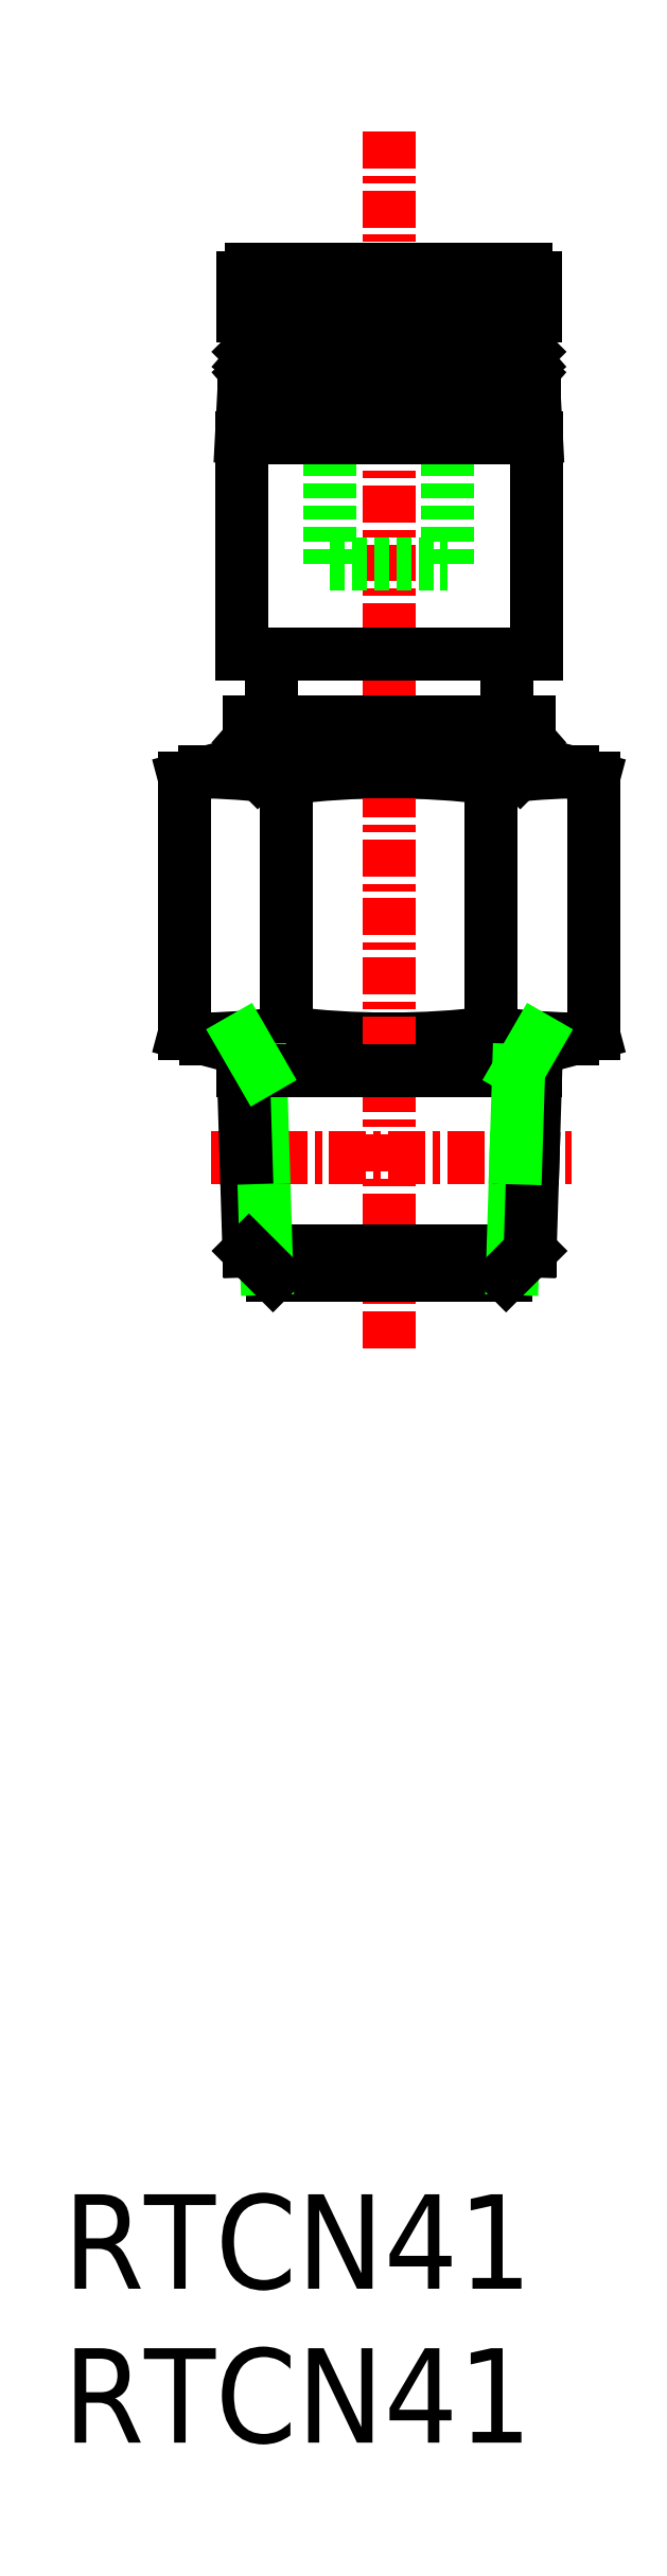
<metadata>
{"format":"dxf","ext":"dxf","renderer":"ezdxf+matplotlib","layout":"modelspace","background":"white","min_lineweight":24,"dpi":150}
</metadata>
<code>
0
SECTION
2
ENTITIES
0
TEXT
8
0
10
26.7
20
69.38
30
0
40
3.2
1
RTCN41
0
TEXT
8
0
10
26.7
20
64.16
30
0
40
3.2
1
RTCN41
0
ARC
8
0
10
37.74
20
140
30
0
40
28.23
50
263
51
277
0
ARC
8
0
10
37.74
20
92.57
30
0
40
28.23
50
82.95
51
97.05
0
LINE
8
0
10
31.5
20
120.8
30
0
11
43.97
21
120.8
31
0
0
LINE
8
0
10
31.51
20
111.7
30
0
11
43.96
21
111.7
31
0
0
LINE
8
0
10
32.74
20
124.8
30
0
11
32.74
21
132.1
31
0
0
LINE
8
CENTER
10
37.74
20
142.5
30
0
11
37.74
21
101
31
0
0
ARC
8
0
10
30.85
20
137.9
30
0
40
26.2
50
271.6
51
277.5
0
ARC
8
0
10
30.85
20
94.61
30
0
40
26.2
50
82.5
51
88.36
0
LINE
8
0
10
30.81
20
111.9
30
0
11
30.81
21
120.6
31
0
0
LINE
8
0
10
31.51
20
111.7
30
0
11
30.81
21
111.9
31
0
0
LINE
8
0
10
30.81
20
120.6
30
0
11
31.6
21
120.8
31
0
0
LINE
8
0
10
34.27
20
112
30
0
11
34.27
21
120.6
31
0
0
LINE
8
0
10
41.2
20
112
30
0
11
41.2
21
120.6
31
0
0
LINE
8
0
10
44.66
20
111.9
30
0
11
44.66
21
120.6
31
0
0
LINE
8
0
10
43.96
20
111.7
30
0
11
44.66
21
111.9
31
0
0
ARC
8
0
10
44.62
20
137.9
30
0
40
26.2
50
262.5
51
268.4
0
LINE
8
0
10
44.66
20
120.6
30
0
11
43.87
21
120.8
31
0
0
ARC
8
0
10
44.62
20
94.61
30
0
40
26.2
50
91.64
51
97.5
0
LINE
8
0
10
33.19
20
134.4
30
0
11
32.99
21
134.3
31
0
0
LINE
8
0
10
42.29
20
134.4
30
0
11
42.49
21
134.3
31
0
0
LINE
8
0
10
35.74
20
127.8
30
0
11
35.74
21
137.8
31
0
0
LINE
8
0
10
39.74
20
127.8
30
0
11
39.74
21
137.8
31
0
0
LINE
8
0
10
42.49
20
134.3
30
0
11
32.99
21
134.3
31
0
0
LINE
8
0
10
32.74
20
132.1
30
0
11
42.74
21
132.1
31
0
0
LINE
8
0
10
32.82
20
133.6
30
0
11
42.66
21
133.6
31
0
0
LINE
8
0
10
35.74
20
127.8
30
0
11
39.74
21
127.8
31
0
0
LINE
8
0
10
42.74
20
132.1
30
0
11
42.66
21
133.6
31
0
0
LINE
8
0
10
42.49
20
134.3
30
0
11
42.49
21
133.6
31
0
0
LINE
8
0
10
32.99
20
134.3
30
0
11
32.99
21
133.6
31
0
0
LINE
8
0
10
32.74
20
132.1
30
0
11
32.82
21
133.6
31
0
0
LINE
8
0
10
33.19
20
134.4
30
0
11
42.29
21
134.4
31
0
0
LINE
8
0
10
42.49
20
134.6
30
0
11
32.99
21
134.6
31
0
0
LINE
8
0
10
32.99
20
135
30
0
11
42.49
21
135
31
0
0
LINE
8
0
10
33.29
20
135.3
30
0
11
42.19
21
135.3
31
0
0
LINE
8
0
10
33.09
20
137.8
30
0
11
42.39
21
137.8
31
0
0
LINE
8
0
10
32.79
20
136.2
30
0
11
42.69
21
136.2
31
0
0
ARC
8
0
10
42.39
20
137.5
30
0
40
0.3
50
0
51
90
0
LINE
8
0
10
42.69
20
137.5
30
0
11
42.69
21
136.2
31
0
0
LINE
8
0
10
42.49
20
135
30
0
11
42.49
21
134.6
31
0
0
LINE
8
0
10
42.49
20
134.6
30
0
11
42.29
21
134.4
31
0
0
LINE
8
0
10
42.49
20
135
30
0
11
42.19
21
135.3
31
0
0
LINE
8
0
10
40.44
20
136.2
30
0
11
40.44
21
135.3
31
0
0
LINE
8
0
10
35.04
20
136.2
30
0
11
35.04
21
135.3
31
0
0
LINE
8
0
10
32.79
20
137.5
30
0
11
32.79
21
136.2
31
0
0
LINE
8
0
10
32.99
20
135
30
0
11
33.29
21
135.3
31
0
0
LINE
8
0
10
32.99
20
134.6
30
0
11
33.19
21
134.4
31
0
0
LINE
8
0
10
32.99
20
135
30
0
11
32.99
21
134.6
31
0
0
ARC
8
0
10
33.09
20
137.5
30
0
40
0.3
50
90
51
180
0
LINE
8
0
10
42.74
20
124.8
30
0
11
42.74
21
132.1
31
0
0
LINE
8
0
10
33.74
20
122.5
30
0
11
41.74
21
122.5
31
0
0
LINE
8
0
10
32.74
20
124.8
30
0
11
42.74
21
124.8
31
0
0
LINE
8
0
10
33.74
20
124.8
30
0
11
33.74
21
122.5
31
0
0
LINE
8
0
10
41.74
20
124.8
30
0
11
41.74
21
122.5
31
0
0
LINE
8
0
10
32.99
20
121.9
30
0
11
42.49
21
121.9
31
0
0
LINE
8
0
10
42.49
20
122.5
30
0
11
32.99
21
122.5
31
0
0
LINE
8
0
10
42.29
20
121.7
30
0
11
33.19
21
121.7
31
0
0
LINE
8
0
10
32.99
20
121.5
30
0
11
42.49
21
121.5
31
0
0
LINE
8
0
10
42.49
20
121.1
30
0
11
32.99
21
121.1
31
0
0
LINE
8
0
10
42.19
20
120.8
30
0
11
33.29
21
120.8
31
0
0
LINE
8
0
10
33.19
20
121.7
30
0
11
32.99
21
121.9
31
0
0
LINE
8
0
10
32.99
20
121.9
30
0
11
32.99
21
122.5
31
0
0
LINE
8
0
10
32.99
20
121.1
30
0
11
32.99
21
121.5
31
0
0
LINE
8
0
10
32.99
20
121.5
30
0
11
33.19
21
121.7
31
0
0
LINE
8
0
10
32.99
20
121.1
30
0
11
33.29
21
120.8
31
0
0
LINE
8
0
10
42.49
20
121.9
30
0
11
42.49
21
122.5
31
0
0
LINE
8
0
10
42.49
20
121.1
30
0
11
42.49
21
121.5
31
0
0
LINE
8
0
10
42.29
20
121.7
30
0
11
42.49
21
121.9
31
0
0
LINE
8
0
10
42.49
20
121.1
30
0
11
42.19
21
120.8
31
0
0
LINE
8
0
10
42.49
20
121.5
30
0
11
42.29
21
121.7
31
0
0
LINE
8
0
10
33.81
20
103.7
30
0
11
41.71
21
103.7
31
0
0
LINE
8
0
10
32.99
20
104.6
30
0
11
42.52
21
104.6
31
0
0
LINE
8
0
10
41.92
20
104
30
0
11
42.04
21
107.7
31
0
0
LINE
8
0
10
42.52
20
104.6
30
0
11
42.62
21
107.7
31
0
0
LINE
8
0
10
41.71
20
103.7
30
0
11
42.52
21
104.6
31
0
0
LINE
8
0
10
32.99
20
104.6
30
0
11
32.89
21
107.7
31
0
0
LINE
8
0
10
33.59
20
104
30
0
11
33.47
21
107.7
31
0
0
LINE
8
0
10
33.81
20
103.7
30
0
11
32.99
21
104.6
31
0
0
LINE
8
CENTER
10
31.71
20
107.7
30
0
11
43.91
21
107.7
31
0
0
LINE
8
0
10
33.47
20
107.7
30
0
11
33.38
21
110.7
31
0
0
LINE
8
0
10
32.89
20
107.7
30
0
11
32.77
21
111.7
31
0
0
LINE
8
0
10
32.8
20
110.7
30
0
11
42.71
21
110.7
31
0
0
LINE
8
0
10
32.77
20
111.7
30
0
11
33.38
21
110.7
31
0
0
LINE
8
0
10
42.62
20
107.7
30
0
11
42.75
21
111.7
31
0
0
LINE
8
0
10
42.04
20
107.7
30
0
11
42.13
21
110.7
31
0
0
LINE
8
0
10
42.13
20
110.7
30
0
11
42.75
21
111.7
31
0
0
ENDSEC
0
EOF

</code>
